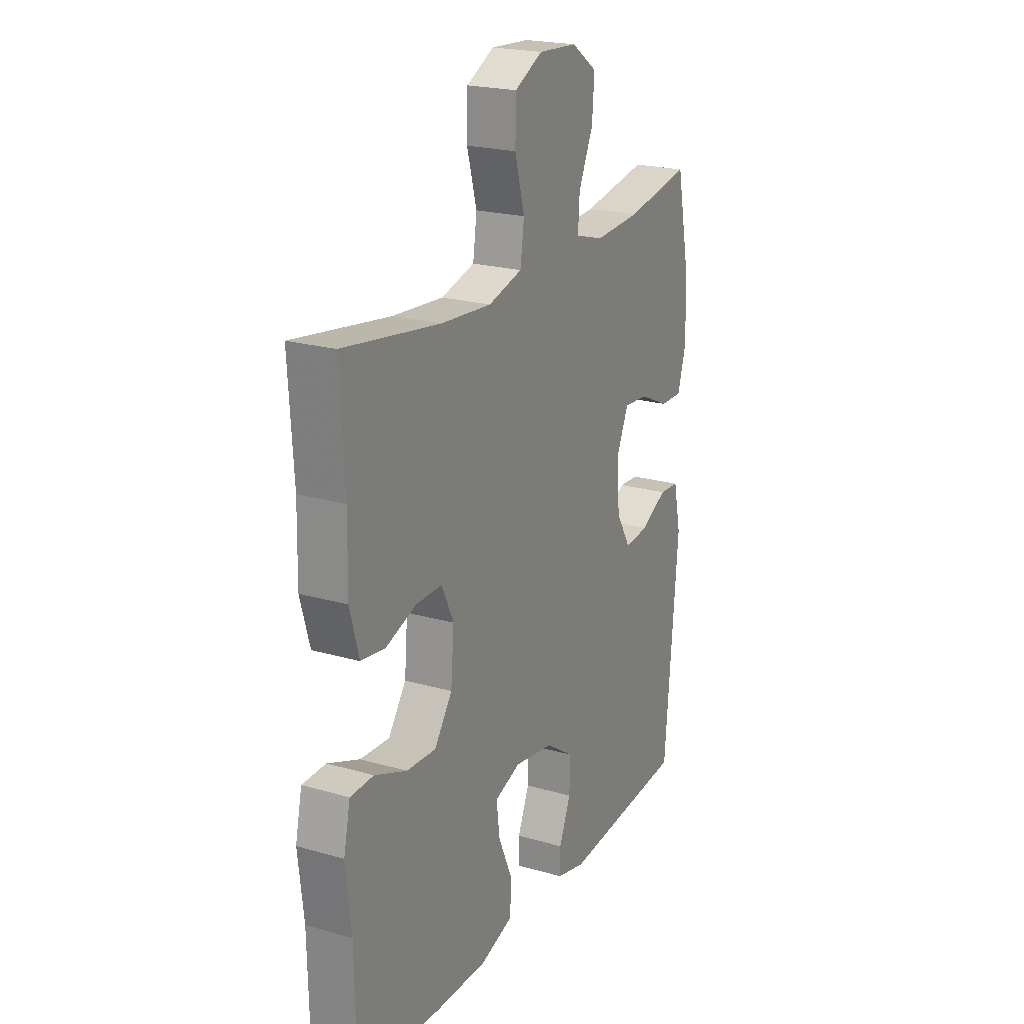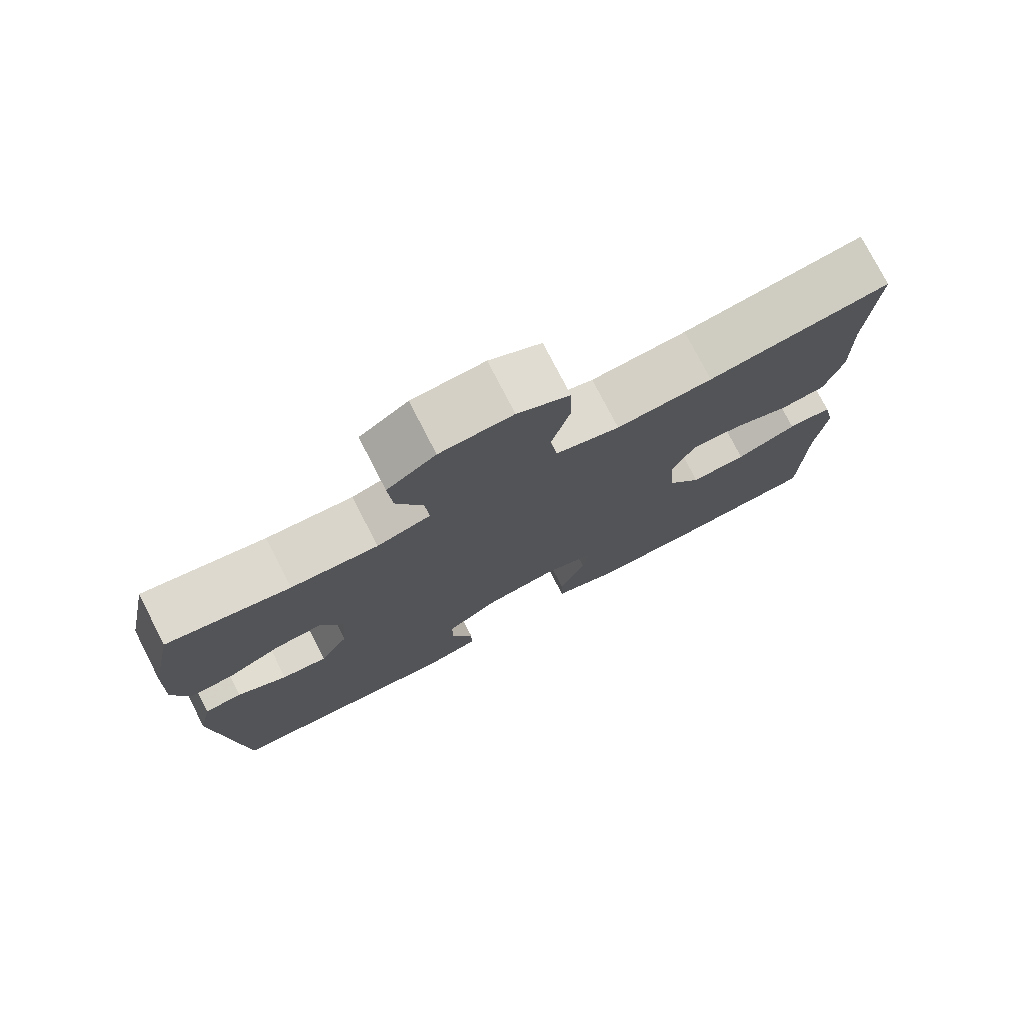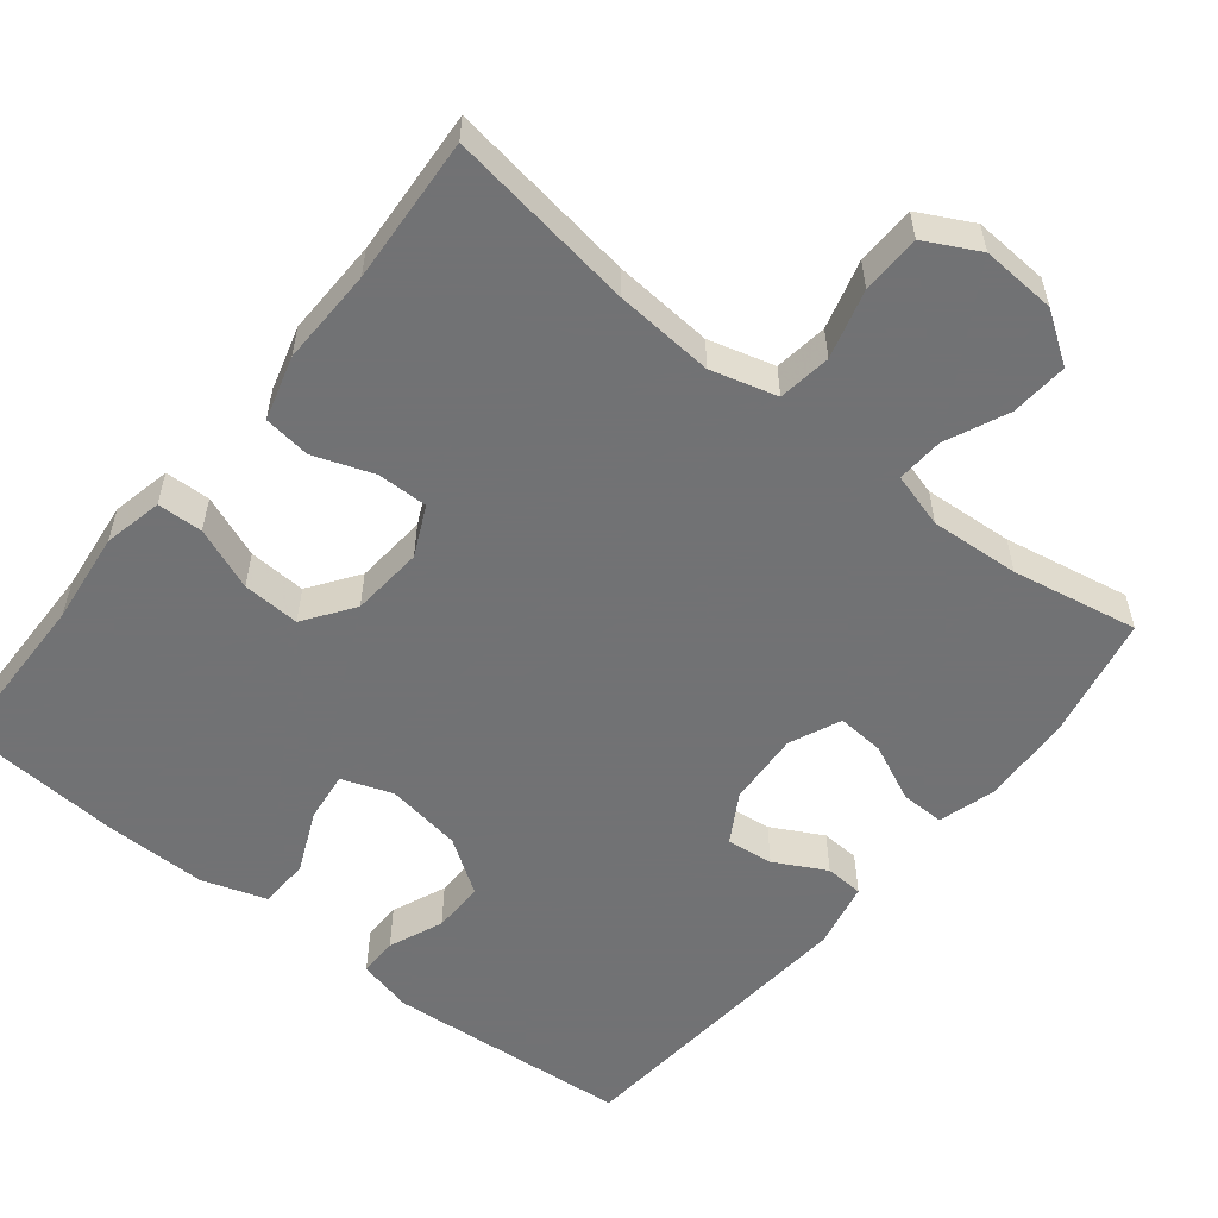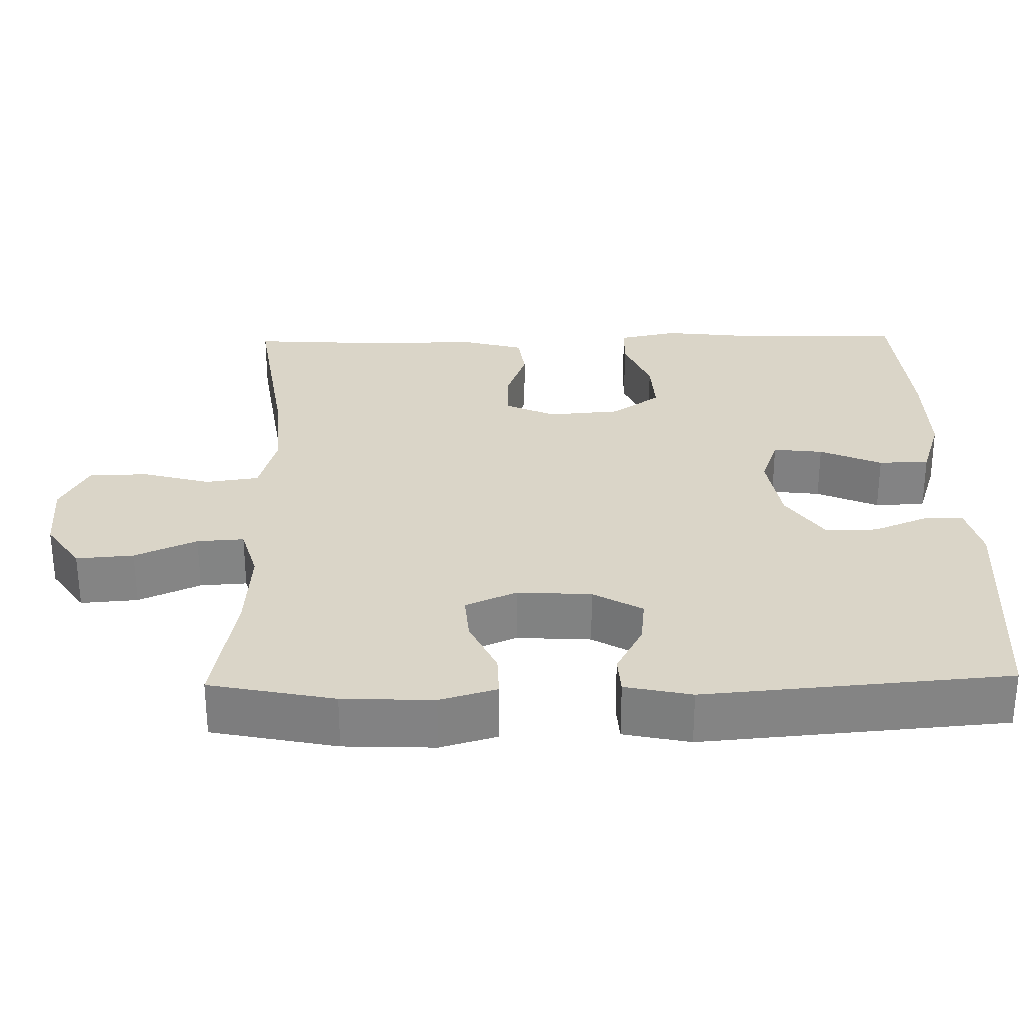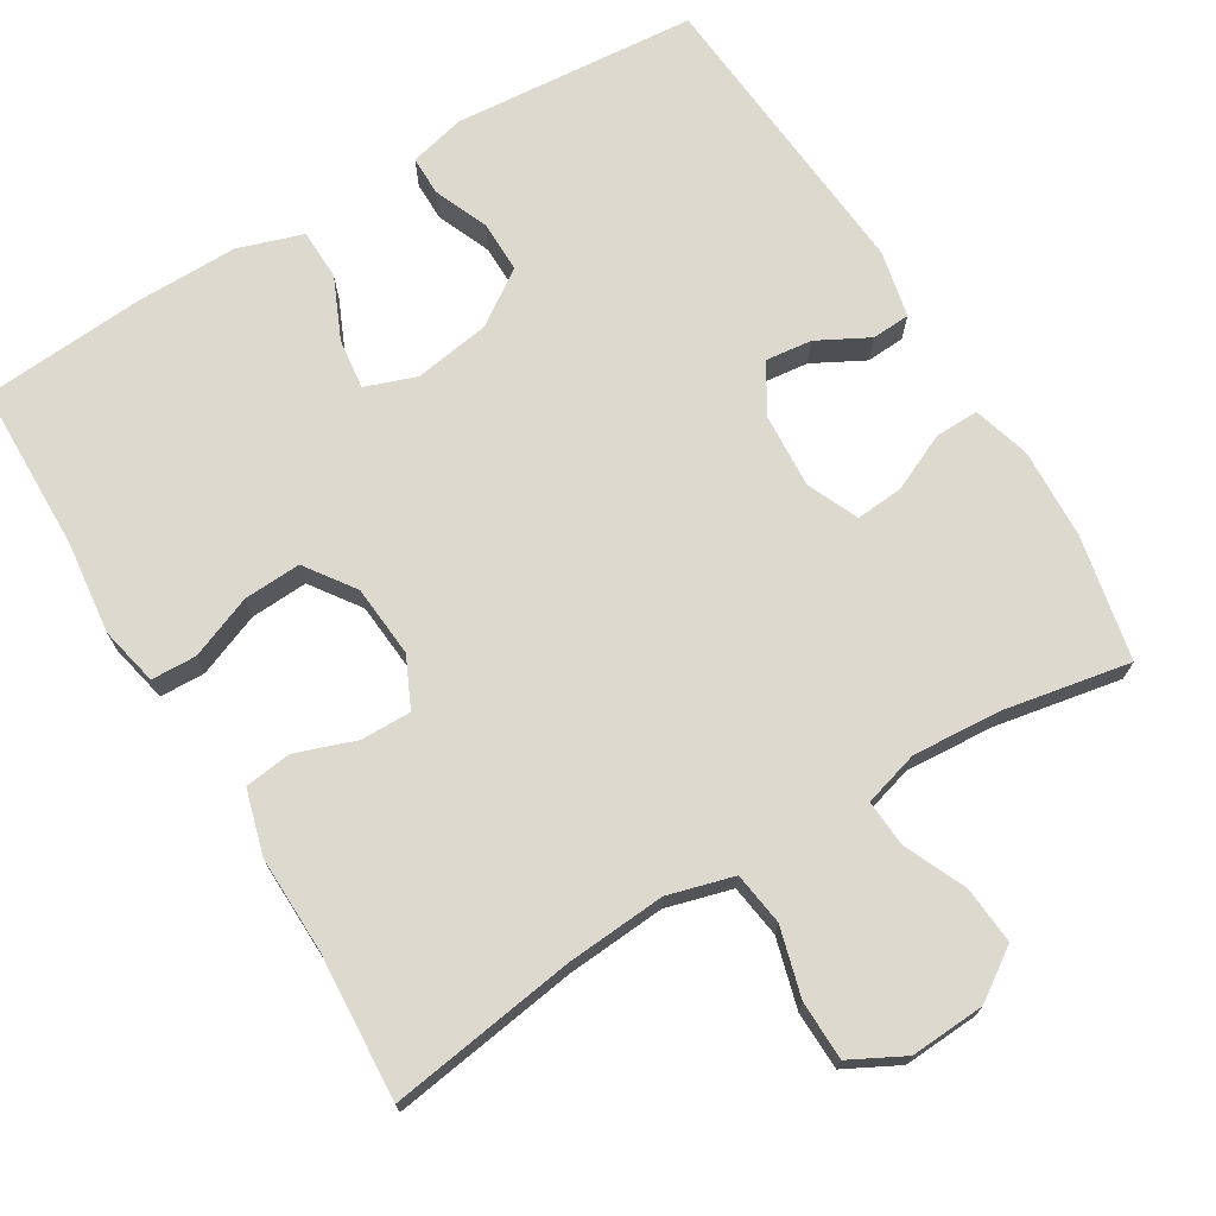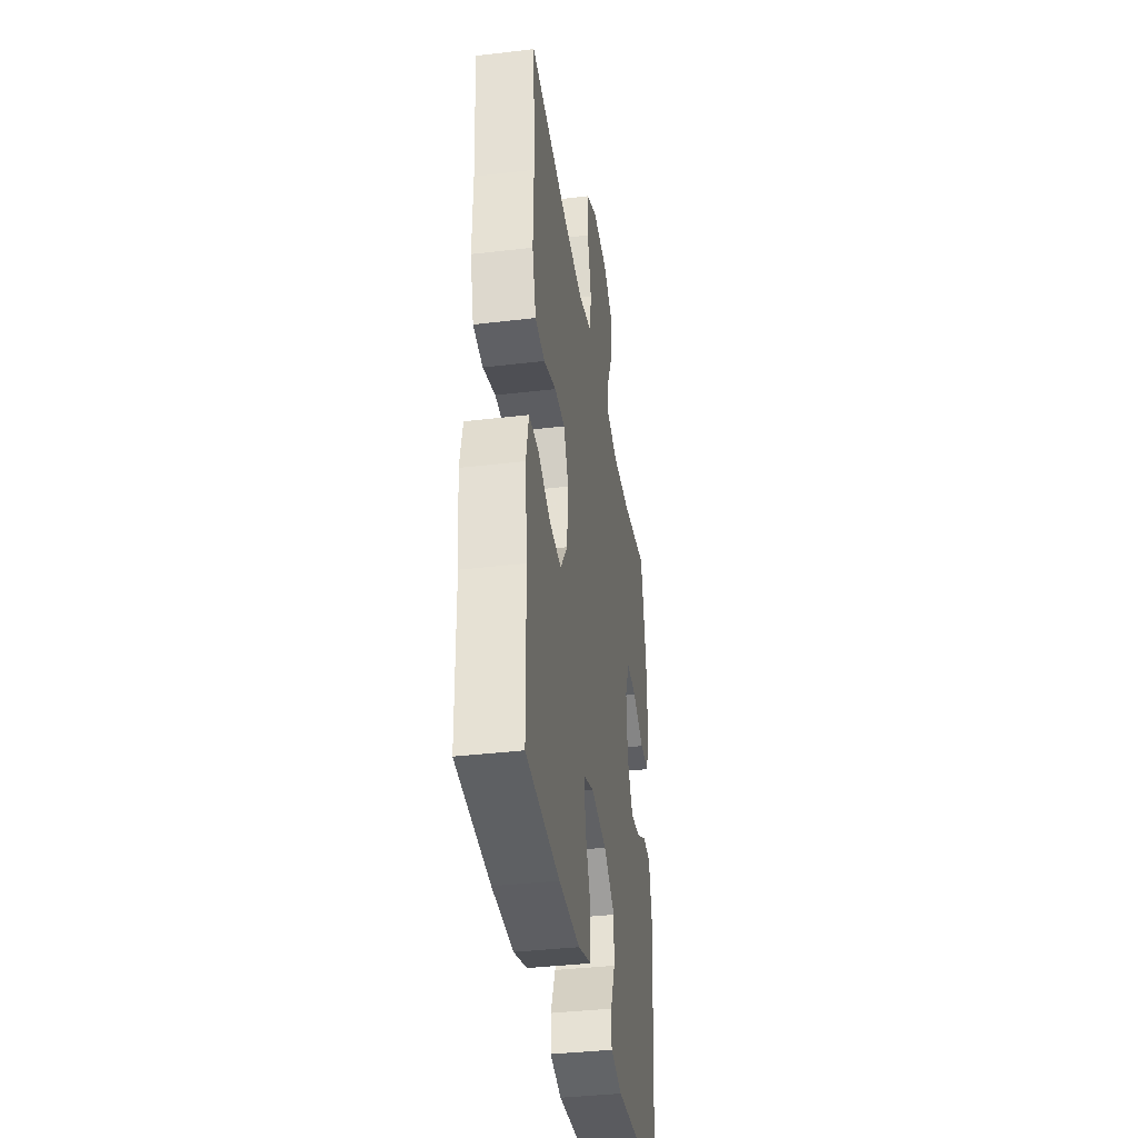
<metadata>
{"format":"obj","ext":"obj","renderer":"f3d","projection":"perspective","resolution":1024,"background":"white","views":[{"elev":21.6,"azim":-63.1,"up":"+Z"},{"elev":76.8,"azim":152.8,"up":"+Z"},{"elev":-55.6,"azim":-38.6,"up":"+Y"},{"elev":29.1,"azim":88.8,"up":"+Y"},{"elev":71.8,"azim":-31.1,"up":"+Y"},{"elev":-37.8,"azim":-81.4,"up":"+Z"}]}
</metadata>
<code>
v 0.5 0.07 -0.5
v 0.177 0.07 -0.526
v 0.103 0.07 -0.508
v 0.103 0.07 -0.456
v 0.133 0.07 -0.384
v 0.134 0.07 -0.315
v 0.062 0.07 -0.266
v -0.039 0.07 -0.25
v -0.106 0.07 -0.274
v -0.098 0.07 -0.34
v -0.062 0.07 -0.422
v -0.064 0.07 -0.489
v -0.15 0.07 -0.517
v -0.285 0.07 -0.516
v -0.5 0.07 -0.5
v -0.504 0.07 -0.278
v -0.518 0.07 -0.156
v -0.501 0.07 -0.078
v -0.441 0.07 -0.076
v -0.358 0.07 -0.109
v -0.282 0.07 -0.113
v -0.236 0.07 -0.048
v -0.228 0.07 0.048
v -0.259 0.07 0.114
v -0.326 0.07 0.113
v -0.405 0.07 0.085
v -0.467 0.07 0.093
v -0.491 0.07 0.178
v -0.488 0.07 0.306
v -0.5 0.07 0.5
v -0.252 0.07 0.463
v -0.121 0.07 0.453
v -0.034 0.07 0.477
v -0.024 0.07 0.547
v -0.049 0.07 0.638
v -0.047 0.07 0.716
v 0.024 0.07 0.753
v 0.123 0.07 0.747
v 0.189 0.07 0.702
v 0.183 0.07 0.626
v 0.146 0.07 0.544
v 0.142 0.07 0.482
v 0.215 0.07 0.461
v 0.333 0.07 0.469
v 0.5 0.07 0.5
v 0.534 0.07 0.335
v 0.539 0.07 0.215
v 0.517 0.07 0.14
v 0.459 0.07 0.141
v 0.383 0.07 0.176
v 0.32 0.07 0.181
v 0.29 0.07 0.113
v 0.296 0.07 0.015
v 0.334 0.07 -0.05
v 0.396 0.07 -0.043
v 0.464 0.07 -0.007
v 0.515 0.07 -0.01
v 0.534 0.07 -0.098
v 0.5 0 -0.5
v 0.177 0 -0.526
v 0.103 0 -0.508
v 0.103 0 -0.456
v 0.133 0 -0.384
v 0.134 0 -0.315
v 0.062 0 -0.266
v -0.039 0 -0.25
v -0.106 0 -0.274
v -0.098 0 -0.34
v -0.062 0 -0.422
v -0.064 0 -0.489
v -0.15 0 -0.517
v -0.285 0 -0.516
v -0.5 0 -0.5
v -0.504 0 -0.278
v -0.518 0 -0.156
v -0.501 0 -0.078
v -0.441 0 -0.076
v -0.358 0 -0.109
v -0.282 0 -0.113
v -0.236 0 -0.048
v -0.228 0 0.048
v -0.259 0 0.114
v -0.326 0 0.113
v -0.405 0 0.085
v -0.467 0 0.093
v -0.491 0 0.178
v -0.488 0 0.306
v -0.5 0 0.5
v -0.252 0 0.463
v -0.121 0 0.453
v -0.034 0 0.477
v -0.024 0 0.547
v -0.049 0 0.638
v -0.047 0 0.716
v 0.024 0 0.753
v 0.123 0 0.747
v 0.189 0 0.702
v 0.183 0 0.626
v 0.146 0 0.544
v 0.142 0 0.482
v 0.215 0 0.461
v 0.333 0 0.469
v 0.5 0 0.5
v 0.534 0 0.335
v 0.539 0 0.215
v 0.517 0 0.14
v 0.459 0 0.141
v 0.383 0 0.176
v 0.32 0 0.181
v 0.29 0 0.113
v 0.296 0 0.015
v 0.334 0 -0.05
v 0.396 0 -0.043
v 0.464 0 -0.007
v 0.515 0 -0.01
v 0.534 0 -0.098
f 3 4 5
f 2 3 5
f 1 2 5
f 58 1 5
f 57 58 5
f 56 57 5
f 55 56 5
f 54 55 5 6
f 53 54 6 7
f 52 53 7 8
f 51 52 8 9
f 48 49 50
f 47 48 50
f 46 47 50
f 45 46 50
f 44 45 50
f 43 44 50 51
f 42 43 51 9
f 39 40 41
f 38 39 41
f 37 38 41
f 36 37 41
f 35 36 41
f 34 35 41
f 41 42 9
f 34 41 9
f 33 34 9
f 29 30 31
f 29 31 32
f 28 29 32
f 27 28 32
f 26 27 32
f 25 26 32
f 24 25 32 33
f 18 19 20
f 17 18 20
f 16 17 20
f 16 20 21
f 15 16 21
f 14 15 21
f 13 14 21
f 12 13 21
f 11 12 21
f 10 11 21
f 9 10 21 22
f 23 24 33
f 9 22 23 33
f 63 62 61
f 63 61 60
f 63 60 59
f 63 59 116
f 63 116 115
f 63 115 114
f 63 114 113
f 64 63 113 112
f 65 64 112 111
f 66 65 111 110
f 67 66 110 109
f 108 107 106
f 108 106 105
f 108 105 104
f 108 104 103
f 108 103 102
f 109 108 102 101
f 67 109 101 100
f 99 98 97
f 99 97 96
f 99 96 95
f 99 95 94
f 99 94 93
f 99 93 92
f 67 100 99
f 67 99 92
f 67 92 91
f 89 88 87
f 90 89 87
f 90 87 86
f 90 86 85
f 90 85 84
f 90 84 83
f 91 90 83 82
f 78 77 76
f 78 76 75
f 78 75 74
f 79 78 74
f 79 74 73
f 79 73 72
f 79 72 71
f 79 71 70
f 79 70 69
f 79 69 68
f 80 79 68 67
f 91 82 81
f 91 81 80 67
f 1 59 60 2
f 2 60 61 3
f 3 61 62 4
f 4 62 63 5
f 5 63 64 6
f 6 64 65 7
f 7 65 66 8
f 8 66 67 9
f 9 67 68 10
f 10 68 69 11
f 11 69 70 12
f 12 70 71 13
f 13 71 72 14
f 14 72 73 15
f 15 73 74 16
f 16 74 75 17
f 17 75 76 18
f 18 76 77 19
f 19 77 78 20
f 20 78 79 21
f 21 79 80 22
f 22 80 81 23
f 23 81 82 24
f 24 82 83 25
f 25 83 84 26
f 26 84 85 27
f 27 85 86 28
f 28 86 87 29
f 29 87 88 30
f 30 88 89 31
f 31 89 90 32
f 32 90 91 33
f 33 91 92 34
f 34 92 93 35
f 35 93 94 36
f 36 94 95 37
f 37 95 96 38
f 38 96 97 39
f 39 97 98 40
f 40 98 99 41
f 41 99 100 42
f 42 100 101 43
f 43 101 102 44
f 44 102 103 45
f 45 103 104 46
f 46 104 105 47
f 47 105 106 48
f 48 106 107 49
f 49 107 108 50
f 50 108 109 51
f 51 109 110 52
f 52 110 111 53
f 53 111 112 54
f 54 112 113 55
f 55 113 114 56
f 56 114 115 57
f 57 115 116 58
f 58 116 59 1

</code>
